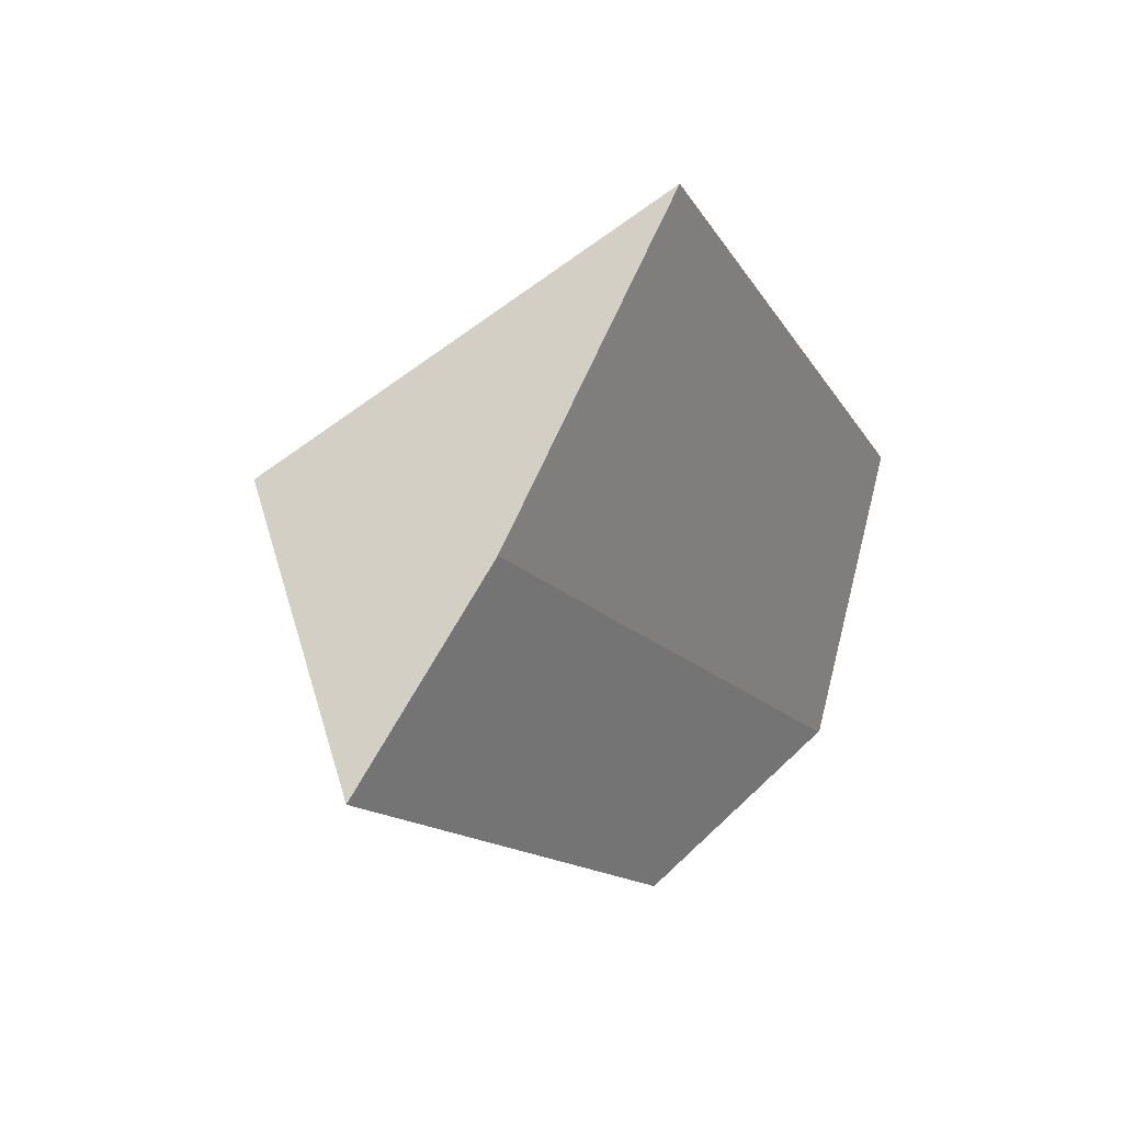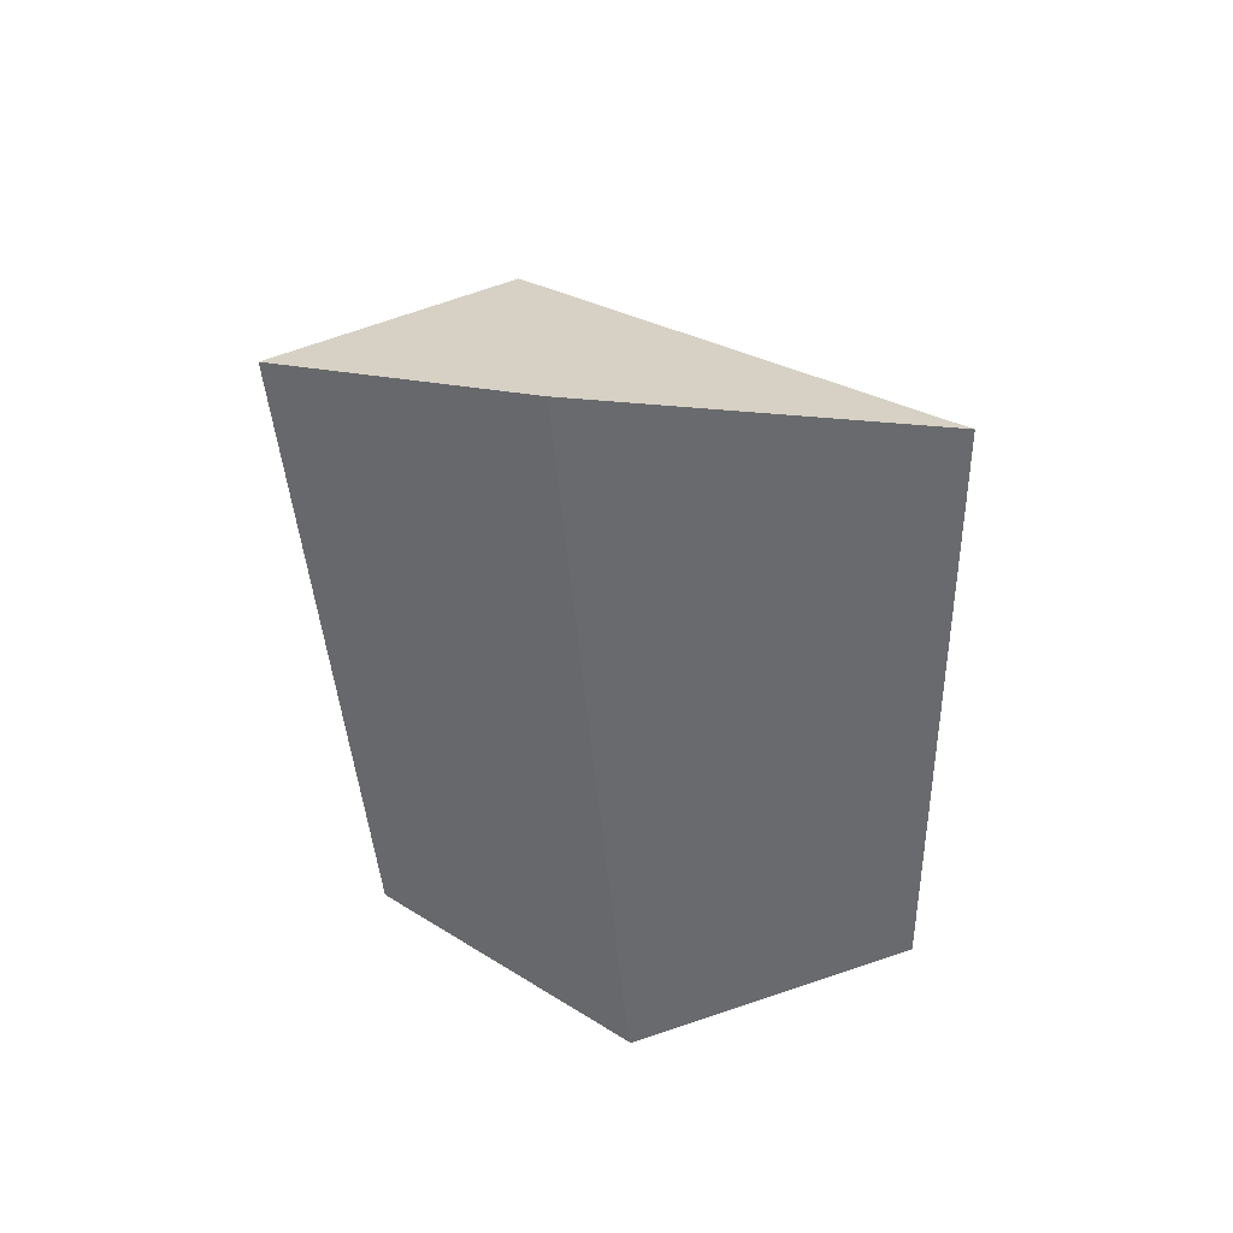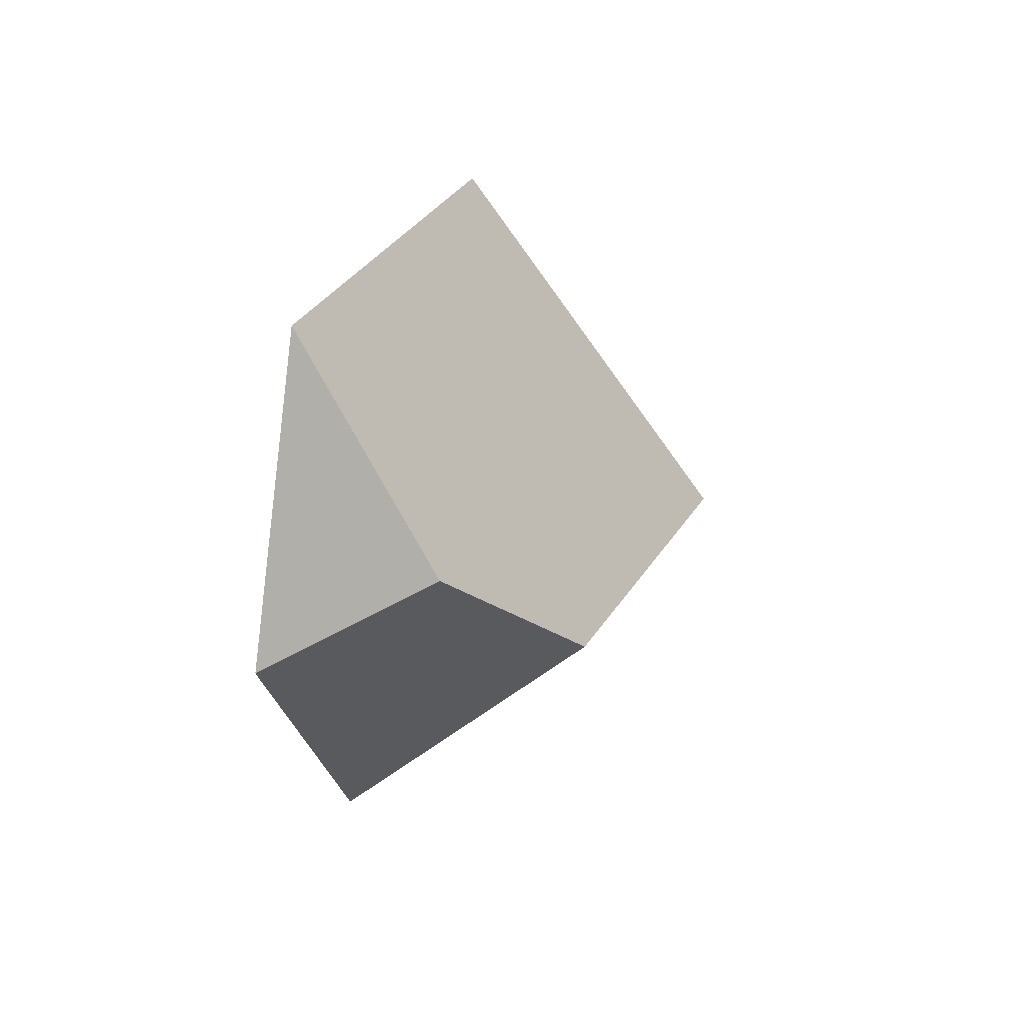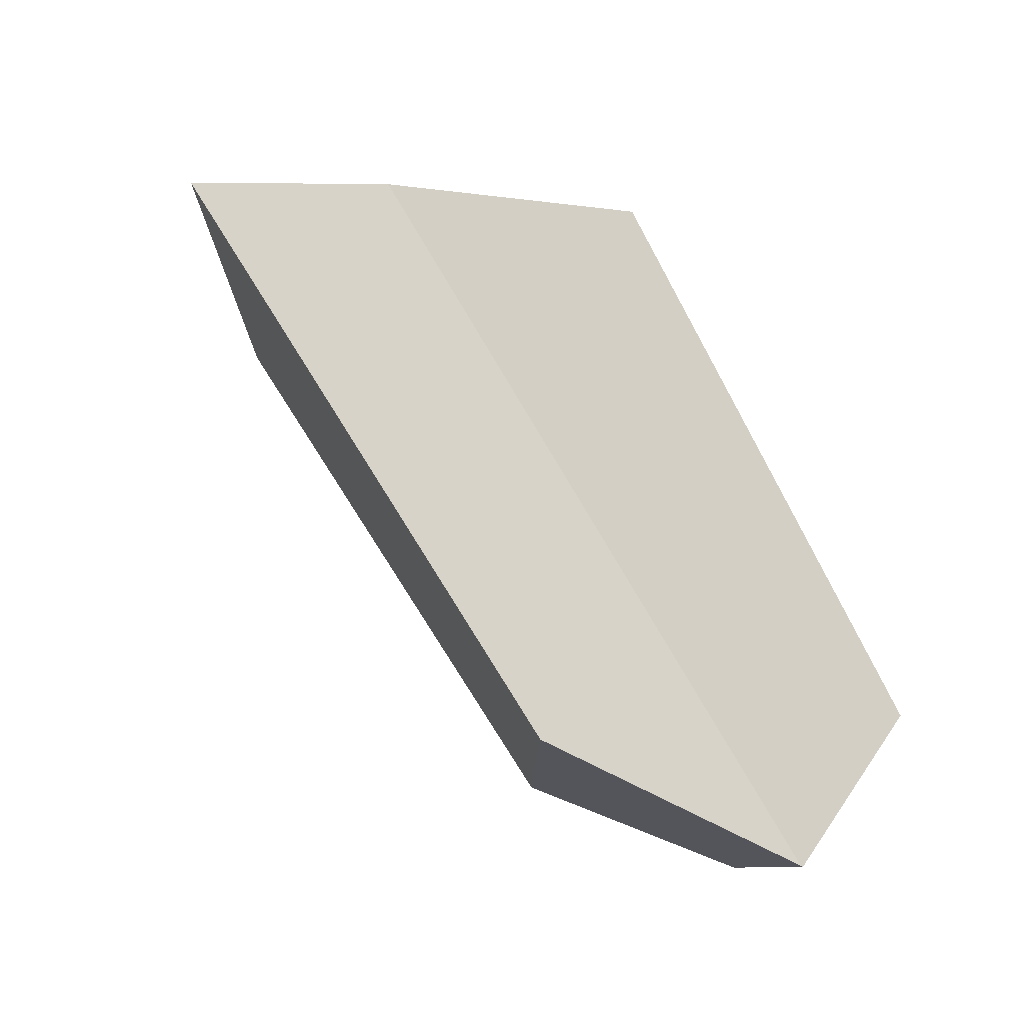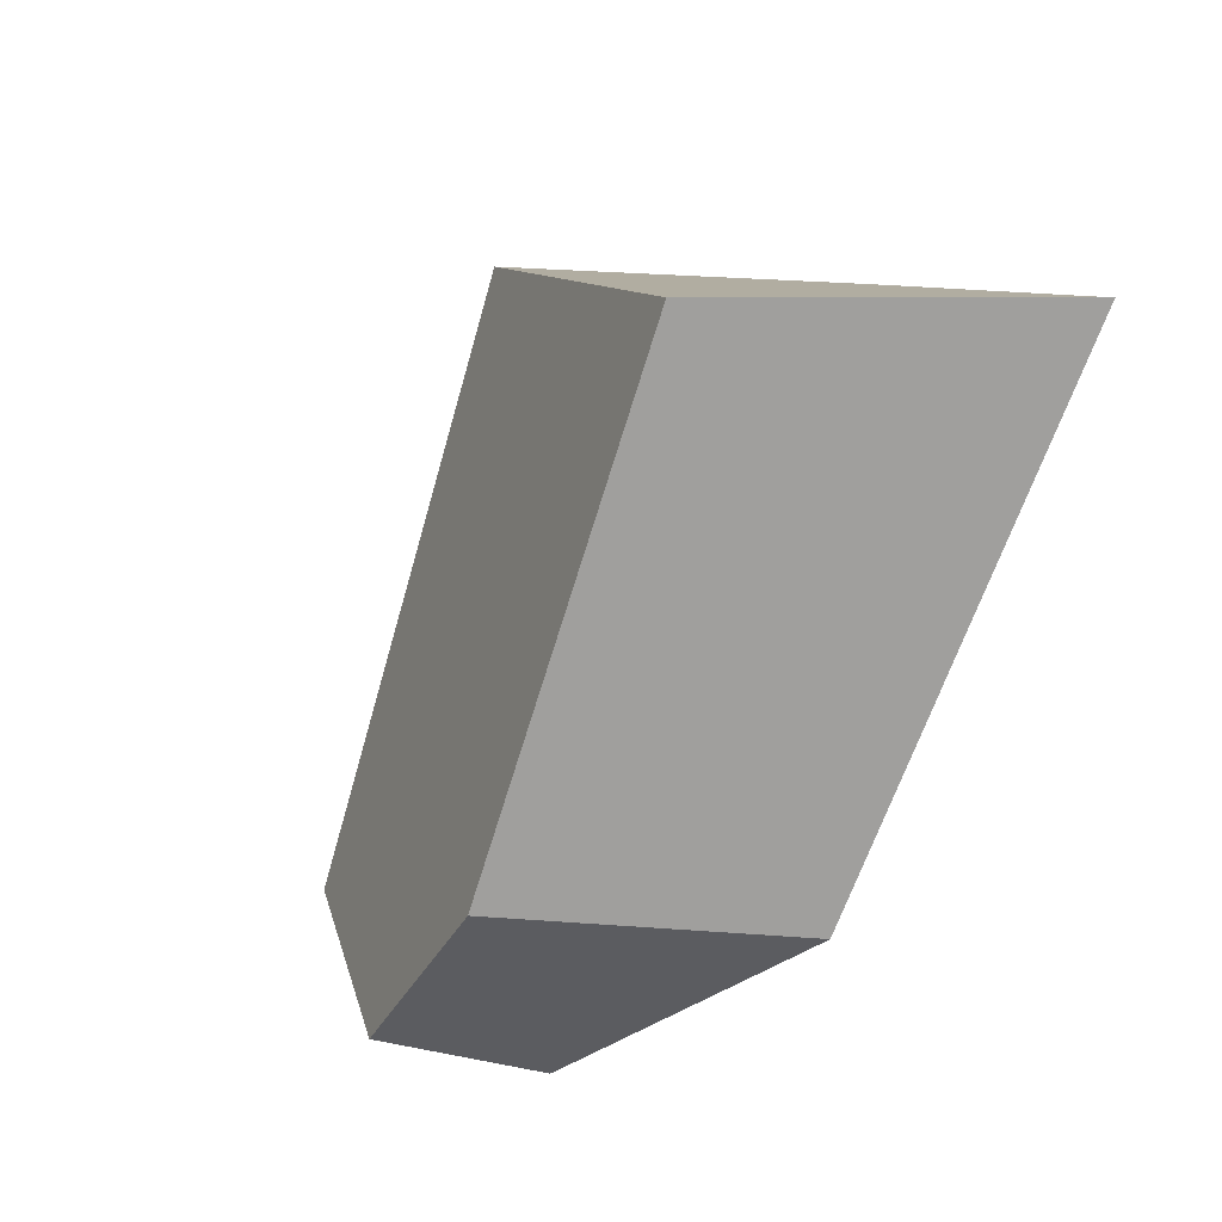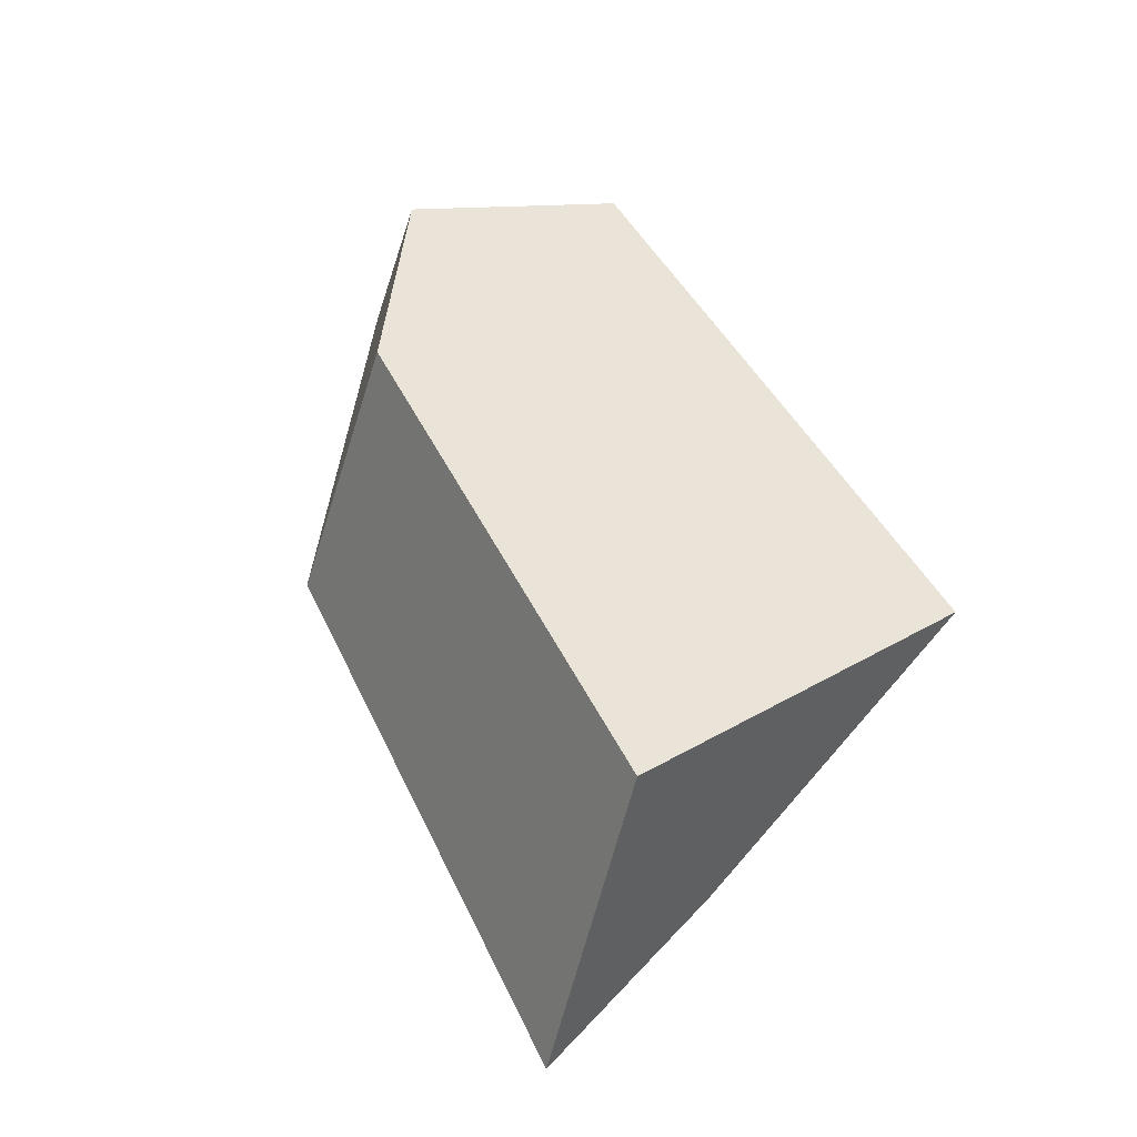
<metadata>
{"format":"obj","ext":"obj","renderer":"f3d","projection":"perspective","resolution":1024,"background":"white","views":[{"elev":50.0,"azim":124.9,"up":"+Y"},{"elev":-44.3,"azim":151.4,"up":"+Z"},{"elev":-43.9,"azim":-80.0,"up":"+Y"},{"elev":-15.6,"azim":143.7,"up":"+Y"},{"elev":-15.8,"azim":37.9,"up":"+Y"},{"elev":71.3,"azim":118.5,"up":"+Z"}]}
</metadata>
<code>
v -0.303 1.239 -0.8188
v -0.3049 1.238 -0.8187
v -0.305 1.239 -0.8186
v -0.303 1.239 -0.8188
v -0.3049 1.238 -0.8186
v -0.3049 1.238 -0.8187
v -0.3494 1.252 -0.7015
v -0.2177 1.305 -0.6381
v -0.3494 1.252 -0.7015
v -0.2177 1.305 -0.6381
v -0.3511 1.254 -0.7026
v -0.3494 1.252 -0.7015
v -0.3511 1.254 -0.7026
v -0.305 1.239 -0.8186
v -0.3049 1.238 -0.8187
v -0.3546 1.257 -0.7048
v -0.2139 1.311 -0.6368
v -0.3546 1.257 -0.7048
v -0.2162 1.305 -0.6402
v -0.2139 1.311 -0.6368
v -0.2177 1.305 -0.6381
v -0.04071 1.581 -0.5743
v -0.1762 1.304 -0.6966
v 0.08552 1.556 -0.7761
v -0.09257 1.302 -0.8146
v -0.154 1.283 -0.8158
v 0.08552 1.556 -0.7761
v -0.09257 1.302 -0.8146
v -0.01539 1.671 -0.7531
v -0.303 1.239 -0.8188
v -0.01539 1.671 -0.7531
v -0.4015 1.318 -0.7862
v -0.2619 1.73 -0.7054
v -0.01539 1.671 -0.7531
v -0.2619 1.73 -0.7054
v -0.1022 1.645 -0.6131
v -0.06625 1.626 -0.5924
v 0.1104 1.624 -0.7346
v -0.02552 1.605 -0.5688
v 0.1104 1.624 -0.7346
v -0.02552 1.605 -0.5688
v 0.1356 1.628 -0.7653
v 0.1356 1.628 -0.7653
v 0.1356 1.628 -0.7653
v -0.02552 1.605 -0.5688
v -0.06625 1.626 -0.5924
v -0.04071 1.581 -0.5743
v -0.1022 1.645 -0.6131
v -0.2619 1.73 -0.7054
v -0.4551 1.363 -0.7683
v -0.4015 1.318 -0.7862
v -0.4551 1.363 -0.7683
v -0.4551 1.363 -0.7683
v -0.154 1.283 -0.8158
v -0.1762 1.304 -0.6966
v -0.09257 1.302 -0.8146
v -0.2162 1.305 -0.6402
f 1 2 3
f 4 5 6
f 5 4 7
f 7 4 8
f 9 10 11
f 12 13 14
f 14 15 12
f 13 16 14
f 11 17 18
f 11 10 17
f 19 20 21
f 19 22 20
f 23 22 19
f 23 24 22
f 25 24 23
f 26 27 28
f 26 29 27
f 30 29 26
f 1 3 31
f 31 3 32
f 31 32 33
f 34 35 36
f 34 36 37
f 37 38 34
f 39 38 37
f 40 41 24
f 42 40 24
f 43 34 38
f 29 44 27
f 24 41 22
f 45 46 47
f 46 48 47
f 48 17 47
f 48 49 17
f 50 17 49
f 18 17 50
f 51 16 52
f 14 16 51
f 33 32 53
f 54 55 4
f 56 55 54
f 55 57 4
f 57 8 4

</code>
